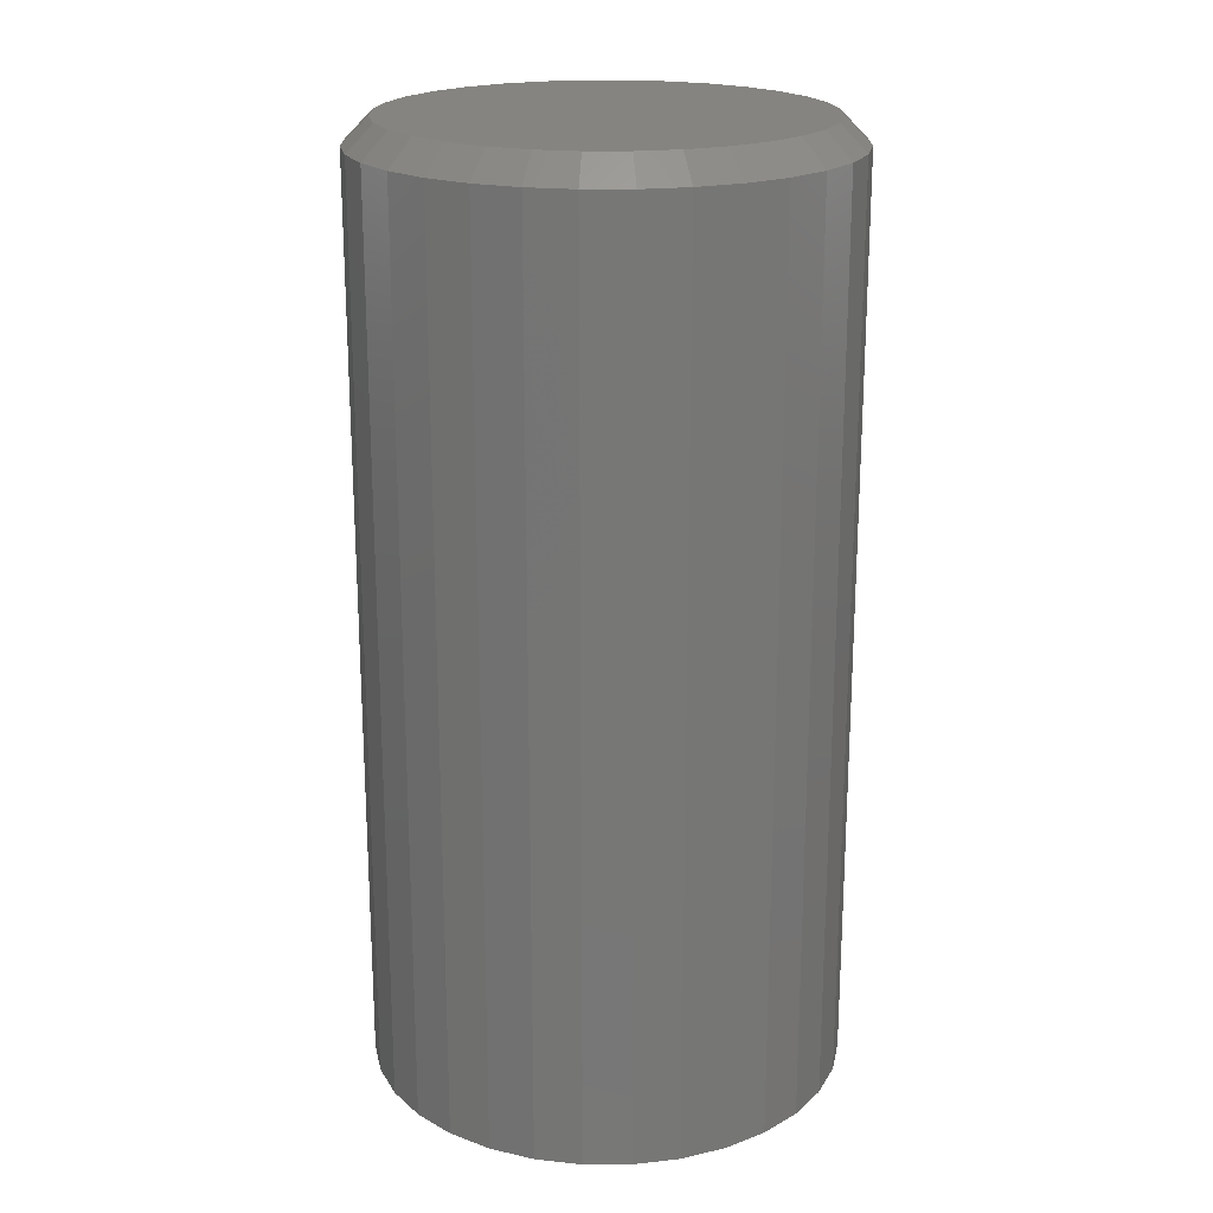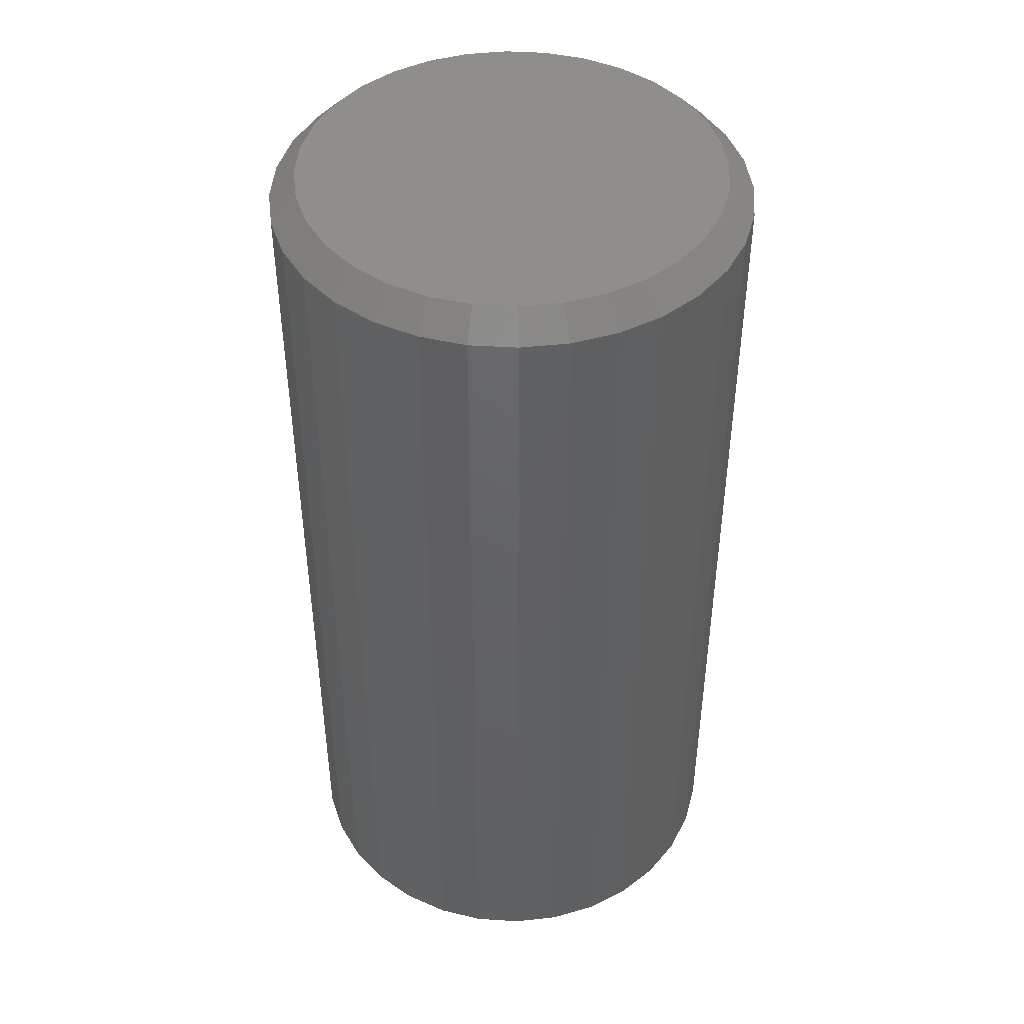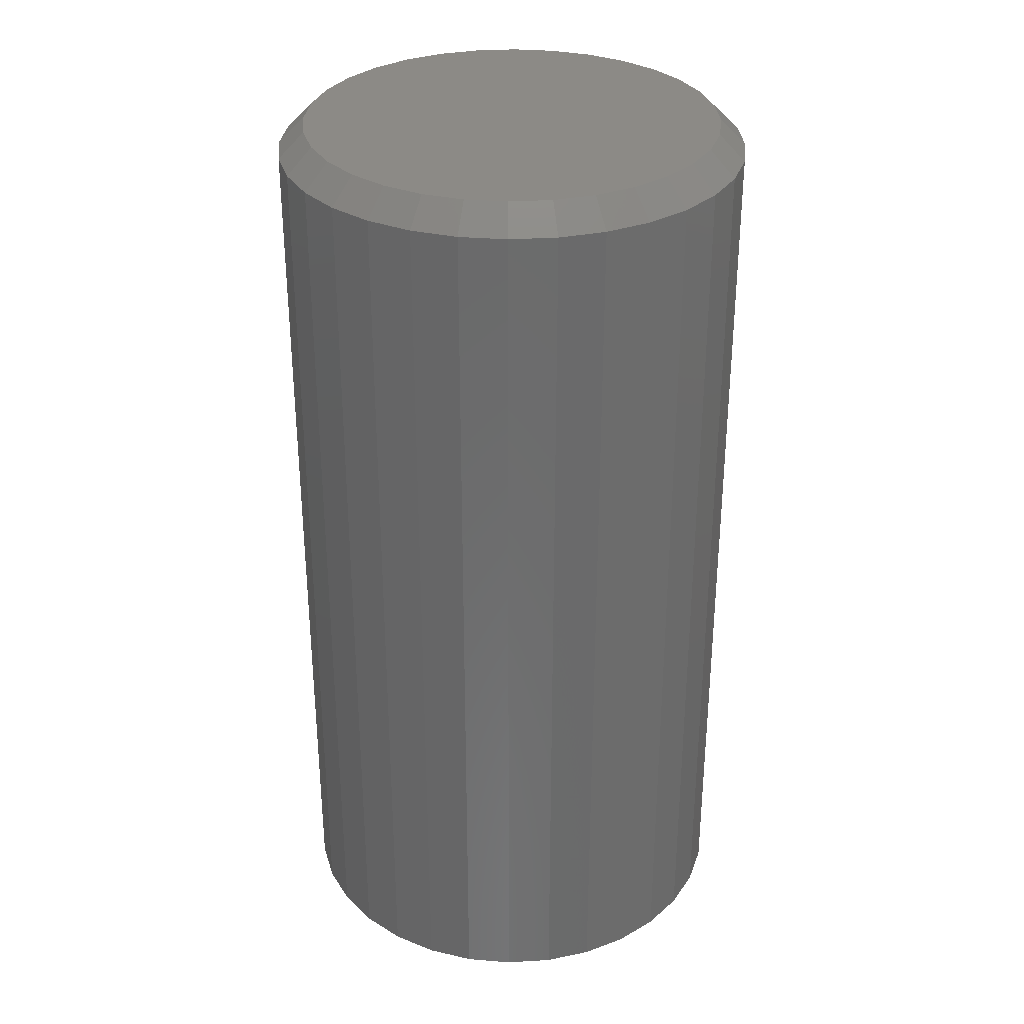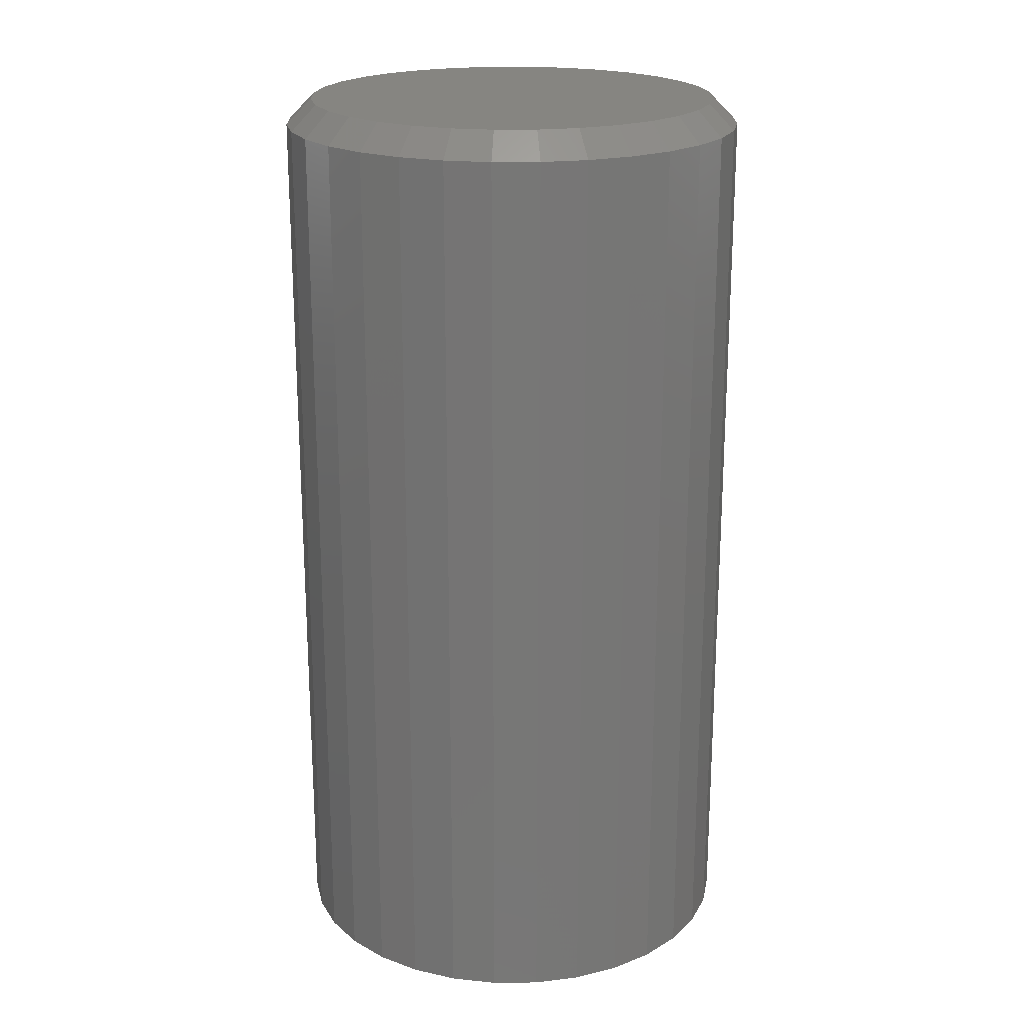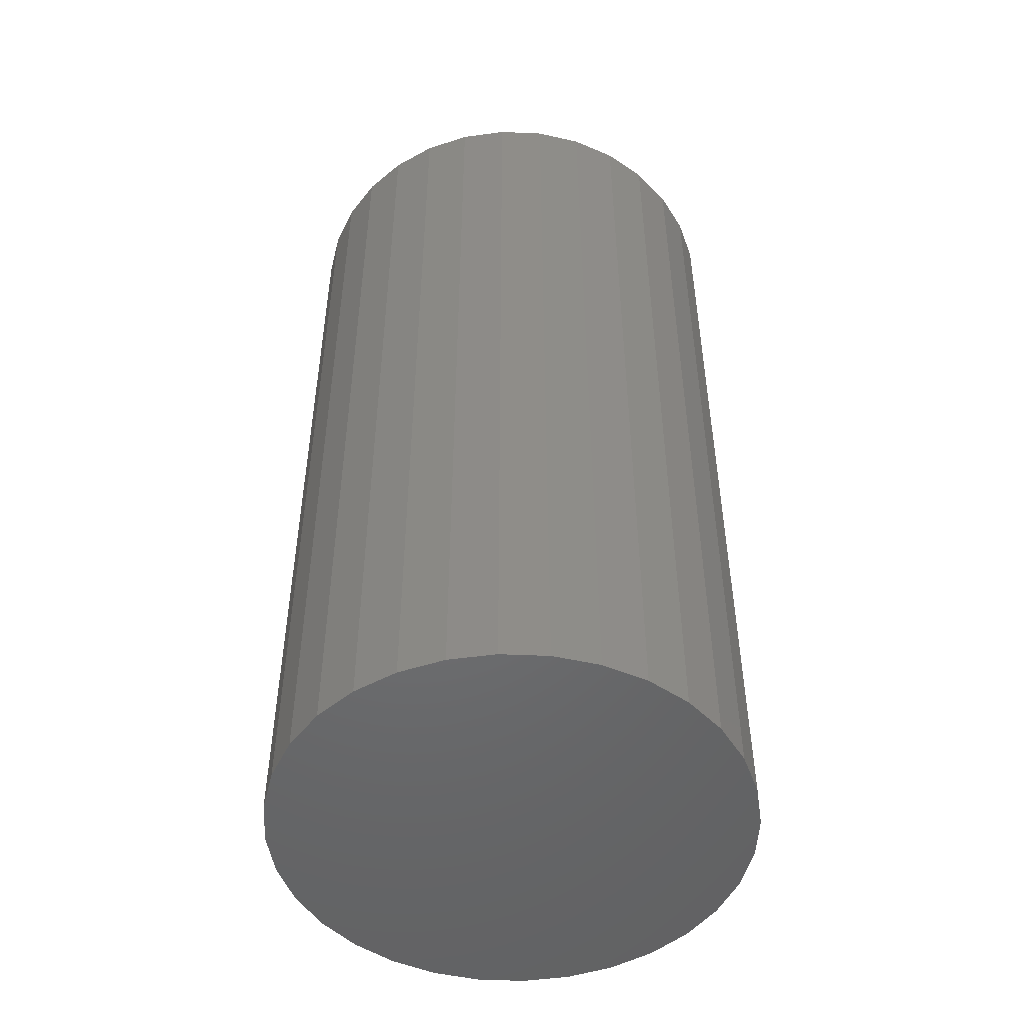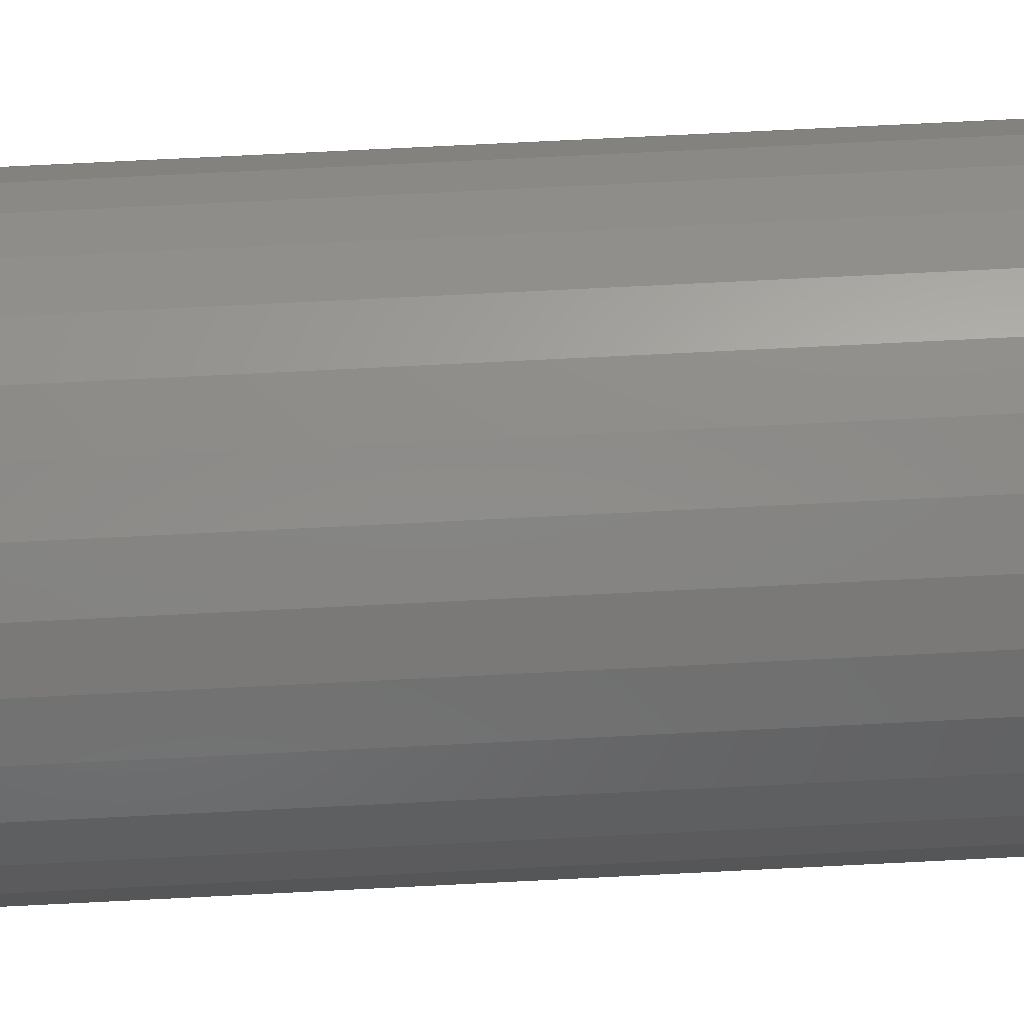
<metadata>
{"format":"stl","ext":"stl","renderer":"f3d","projection":"perspective","resolution":1024,"background":"white","views":[{"elev":20.4,"azim":117.9,"up":"+Y"},{"elev":44.9,"azim":-12.8,"up":"+Y"},{"elev":32.1,"azim":-89.1,"up":"+Y"},{"elev":20.8,"azim":-175.3,"up":"+Y"},{"elev":-49.5,"azim":-143.3,"up":"+Y"},{"elev":79.6,"azim":87.2,"up":"+Z"}]}
</metadata>
<code>
# stl→obj: 96 verts, 188 faces
v 0.1816 0 0.3001
v 0.1939 0 0.2989
v 0.1692 0 0.2989
v 0.1574 0 0.2953
v 0.2058 0 0.2953
v 0.1464 0 0.2894
v 0.2167 0 0.2894
v 0.1369 0 0.2816
v 0.2263 0 0.2816
v 0.129 0 0.272
v 0.2342 0 0.272
v 0.2263 0 0.1921
v 0.1369 0 0.1921
v 0.2342 0 0.2017
v 0.1464 0 0.1843
v 0.2167 0 0.1843
v 0.1574 0 0.1784
v 0.2058 0 0.1784
v 0.1692 0 0.1748
v 0.1939 0 0.1748
v 0.1816 0 0.1736
v 0.129 0 0.2017
v 0.1232 0 0.2126
v 0.24 0 0.2126
v 0.1196 0 0.2245
v 0.2436 0 0.2245
v 0.1183 0 0.2368
v 0.2448 0 0.2368
v 0.1196 0 0.2492
v 0.2436 0 0.2492
v 0.1232 0 0.261
v 0.24 0 0.261
v 0.2526 -0.007812 0.2368
v 0.2526 -0.2812 0.2368
v 0.2513 -0.007812 0.223
v 0.2513 -0.2812 0.223
v 0.2472 -0.007812 0.2097
v 0.2472 -0.2812 0.2097
v 0.2407 -0.007812 0.1974
v 0.2407 -0.2812 0.1974
v 0.2318 -0.007812 0.1866
v 0.2318 -0.2812 0.1866
v 0.2211 -0.007812 0.1778
v 0.2211 -0.2812 0.1778
v 0.2088 -0.007812 0.1712
v 0.2088 -0.2812 0.1712
v 0.1954 -0.007812 0.1672
v 0.1954 -0.2812 0.1672
v 0.1816 -0.007812 0.1658
v 0.1816 -0.2812 0.1658
v 0.1677 -0.007812 0.1672
v 0.1677 -0.2812 0.1672
v 0.1544 -0.007812 0.1712
v 0.1544 -0.2812 0.1712
v 0.1421 -0.007812 0.1778
v 0.1421 -0.2812 0.1778
v 0.1313 -0.007812 0.1866
v 0.1313 -0.2812 0.1866
v 0.1225 -0.007812 0.1974
v 0.1225 -0.2812 0.1974
v 0.1159 -0.007812 0.2097
v 0.1159 -0.2812 0.2097
v 0.1119 -0.007812 0.223
v 0.1119 -0.2812 0.223
v 0.1105 -0.007812 0.2368
v 0.1105 -0.2812 0.2368
v 0.1119 -0.007812 0.2507
v 0.1119 -0.2812 0.2507
v 0.1159 -0.007812 0.264
v 0.1159 -0.2812 0.264
v 0.1225 -0.007812 0.2763
v 0.1225 -0.2812 0.2763
v 0.1313 -0.007812 0.2871
v 0.1313 -0.2812 0.2871
v 0.1421 -0.007812 0.2959
v 0.1421 -0.2812 0.2959
v 0.1544 -0.007812 0.3025
v 0.1544 -0.2812 0.3025
v 0.1677 -0.007812 0.3065
v 0.1677 -0.2812 0.3065
v 0.1816 -0.007812 0.3079
v 0.1816 -0.2812 0.3079
v 0.1954 -0.007812 0.3065
v 0.1954 -0.2812 0.3065
v 0.2088 -0.007812 0.3025
v 0.2088 -0.2812 0.3025
v 0.2211 -0.007812 0.2959
v 0.2211 -0.2812 0.2959
v 0.2318 -0.007812 0.2871
v 0.2318 -0.2812 0.2871
v 0.2407 -0.007812 0.2763
v 0.2407 -0.2812 0.2763
v 0.2472 -0.007812 0.264
v 0.2472 -0.2812 0.264
v 0.2513 -0.007812 0.2507
v 0.2513 -0.2812 0.2507
f 1 2 3
f 4 3 2
f 5 4 2
f 6 4 5
f 7 6 5
f 8 6 7
f 9 8 7
f 10 8 9
f 11 10 9
f 12 13 14
f 15 13 12
f 16 15 12
f 17 15 16
f 18 17 16
f 19 17 18
f 20 19 18
f 21 19 20
f 13 22 14
f 14 22 23
f 14 23 24
f 24 23 25
f 24 25 26
f 26 25 27
f 26 27 28
f 28 27 29
f 28 29 30
f 30 29 31
f 30 31 32
f 32 31 10
f 32 10 11
f 33 34 35
f 35 34 36
f 35 36 37
f 37 36 38
f 37 38 39
f 39 38 40
f 39 40 41
f 41 40 42
f 41 42 43
f 43 42 44
f 43 44 45
f 45 44 46
f 45 46 47
f 47 46 48
f 47 48 49
f 49 48 50
f 49 50 51
f 51 50 52
f 51 52 53
f 53 52 54
f 53 54 55
f 55 54 56
f 55 56 57
f 57 56 58
f 57 58 59
f 59 58 60
f 59 60 61
f 61 60 62
f 61 62 63
f 63 62 64
f 63 64 65
f 65 64 66
f 65 66 67
f 67 66 68
f 67 68 69
f 69 68 70
f 69 70 71
f 71 70 72
f 71 72 73
f 73 72 74
f 73 74 75
f 75 74 76
f 75 76 77
f 77 76 78
f 77 78 79
f 79 78 80
f 79 80 81
f 81 80 82
f 81 82 83
f 83 82 84
f 83 84 85
f 85 84 86
f 85 86 87
f 87 86 88
f 87 88 89
f 89 88 90
f 89 90 91
f 91 90 92
f 91 92 93
f 93 92 94
f 93 94 95
f 95 94 96
f 95 96 33
f 33 96 34
f 27 63 65
f 27 25 63
f 33 26 28
f 33 35 26
f 23 61 63
f 23 63 25
f 22 57 59
f 59 61 22
f 22 61 23
f 17 53 55
f 17 55 15
f 55 13 15
f 19 49 51
f 51 53 19
f 19 53 17
f 18 45 47
f 18 47 20
f 47 21 20
f 16 41 43
f 43 45 16
f 16 45 18
f 24 37 39
f 24 39 14
f 39 12 14
f 35 37 26
f 26 37 24
f 57 22 13
f 13 55 57
f 49 19 21
f 21 47 49
f 41 16 12
f 12 39 41
f 28 95 33
f 28 30 95
f 65 29 27
f 65 67 29
f 32 93 95
f 32 95 30
f 11 89 91
f 91 93 11
f 11 93 32
f 5 85 87
f 5 87 7
f 87 9 7
f 2 81 83
f 83 85 2
f 2 85 5
f 4 77 79
f 4 79 3
f 79 1 3
f 6 73 75
f 75 77 6
f 6 77 4
f 31 69 71
f 31 71 10
f 71 8 10
f 67 69 29
f 29 69 31
f 89 11 9
f 9 87 89
f 81 2 1
f 1 79 81
f 73 6 8
f 8 71 73
f 80 84 82
f 84 80 78
f 84 78 86
f 86 78 76
f 86 76 88
f 88 76 74
f 88 74 90
f 90 74 72
f 90 72 92
f 40 58 42
f 42 58 56
f 42 56 44
f 44 56 54
f 44 54 46
f 46 54 52
f 46 52 48
f 48 52 50
f 92 72 94
f 94 72 70
f 94 70 96
f 96 70 68
f 96 68 34
f 34 68 66
f 34 66 36
f 36 66 64
f 36 64 38
f 38 64 62
f 38 62 40
f 40 62 60
f 40 60 58

</code>
